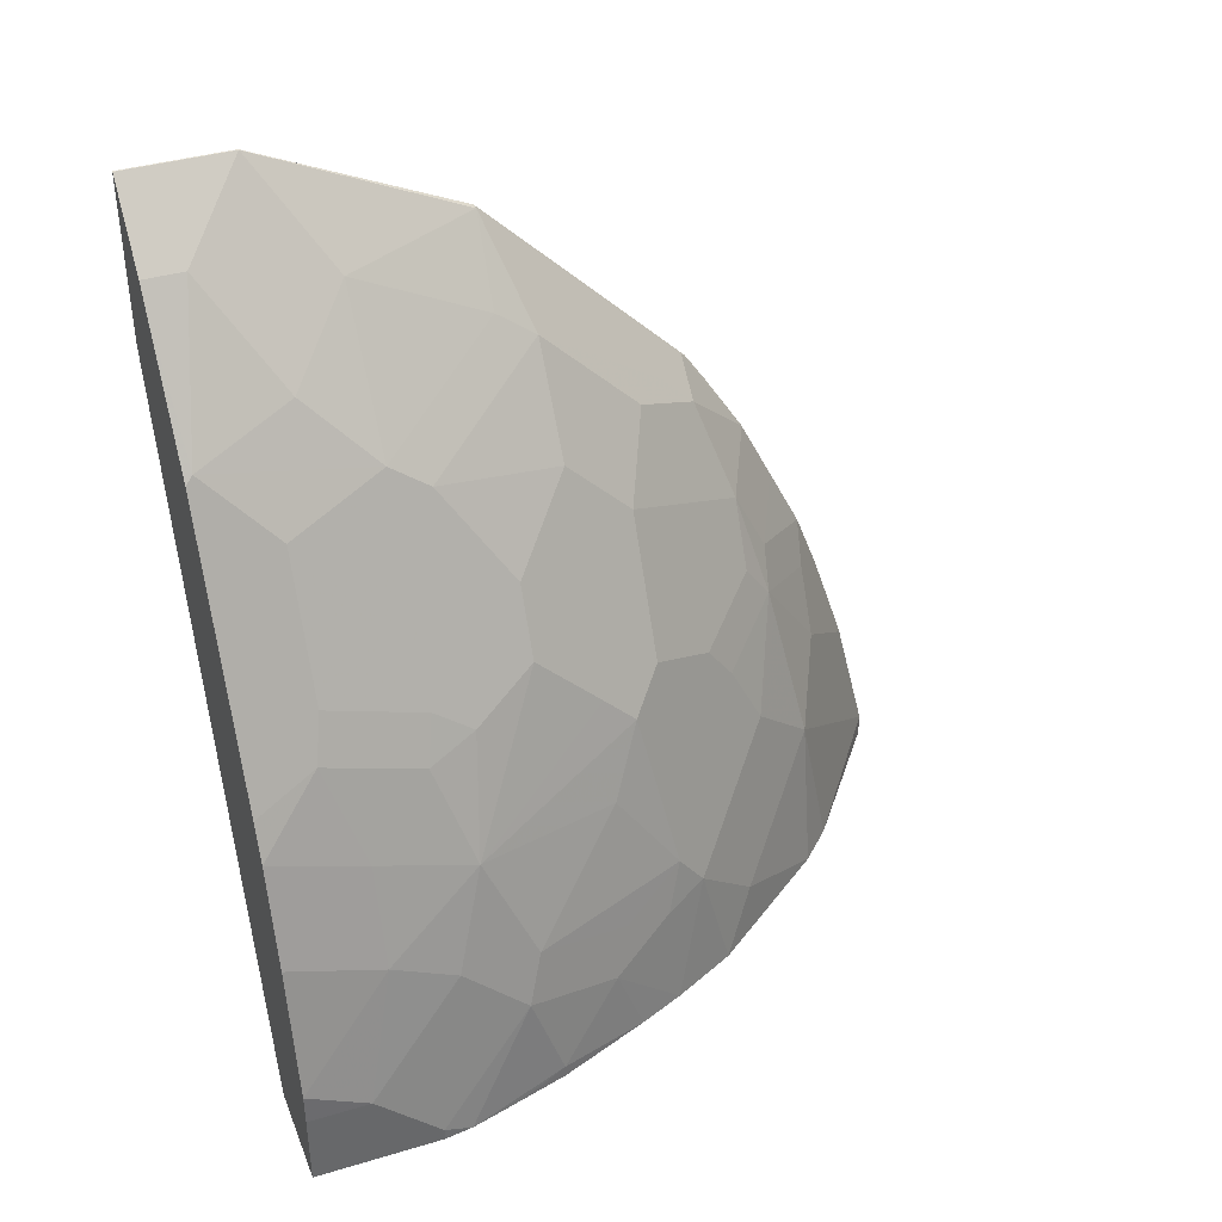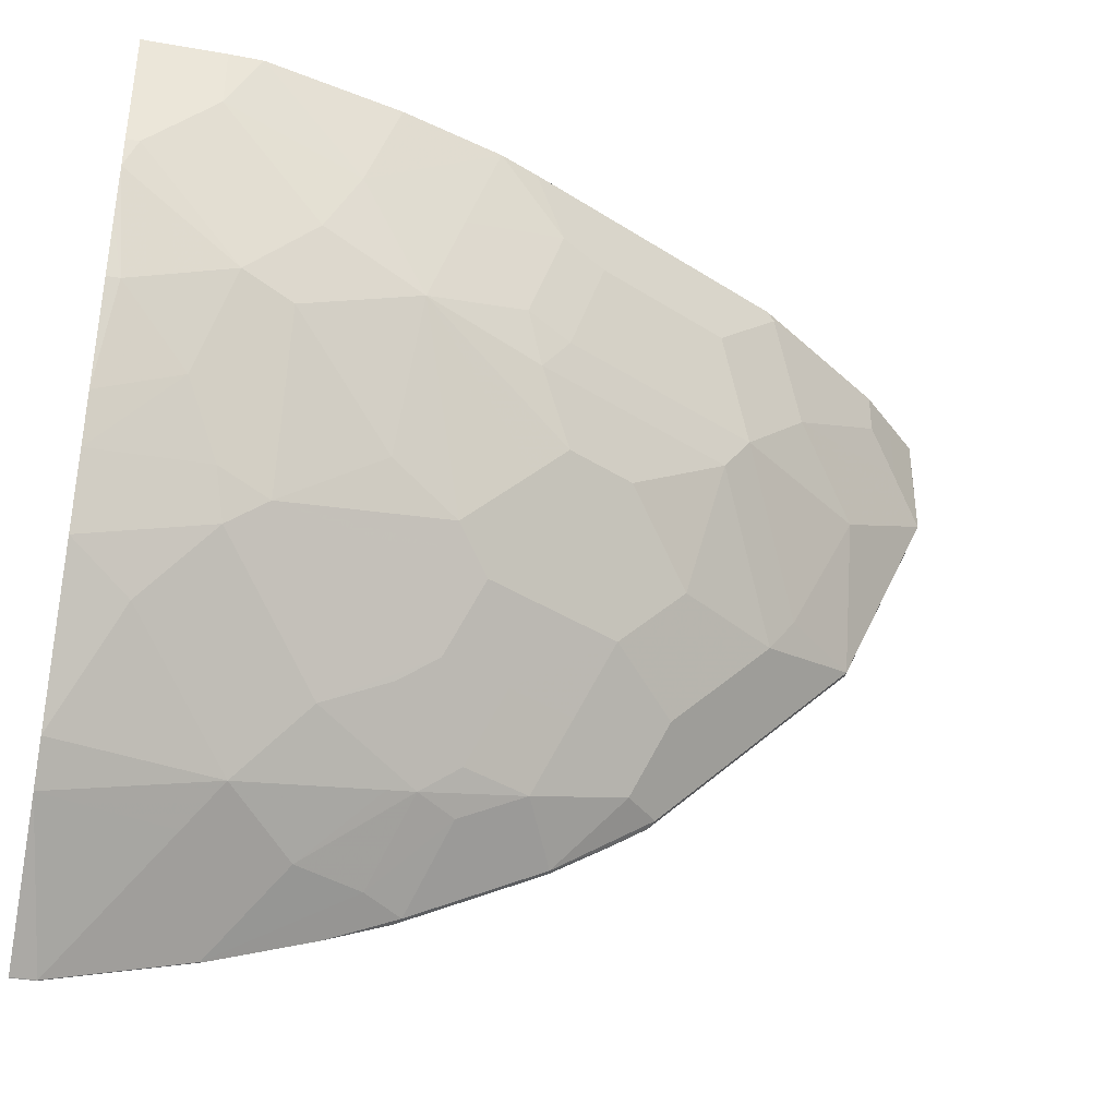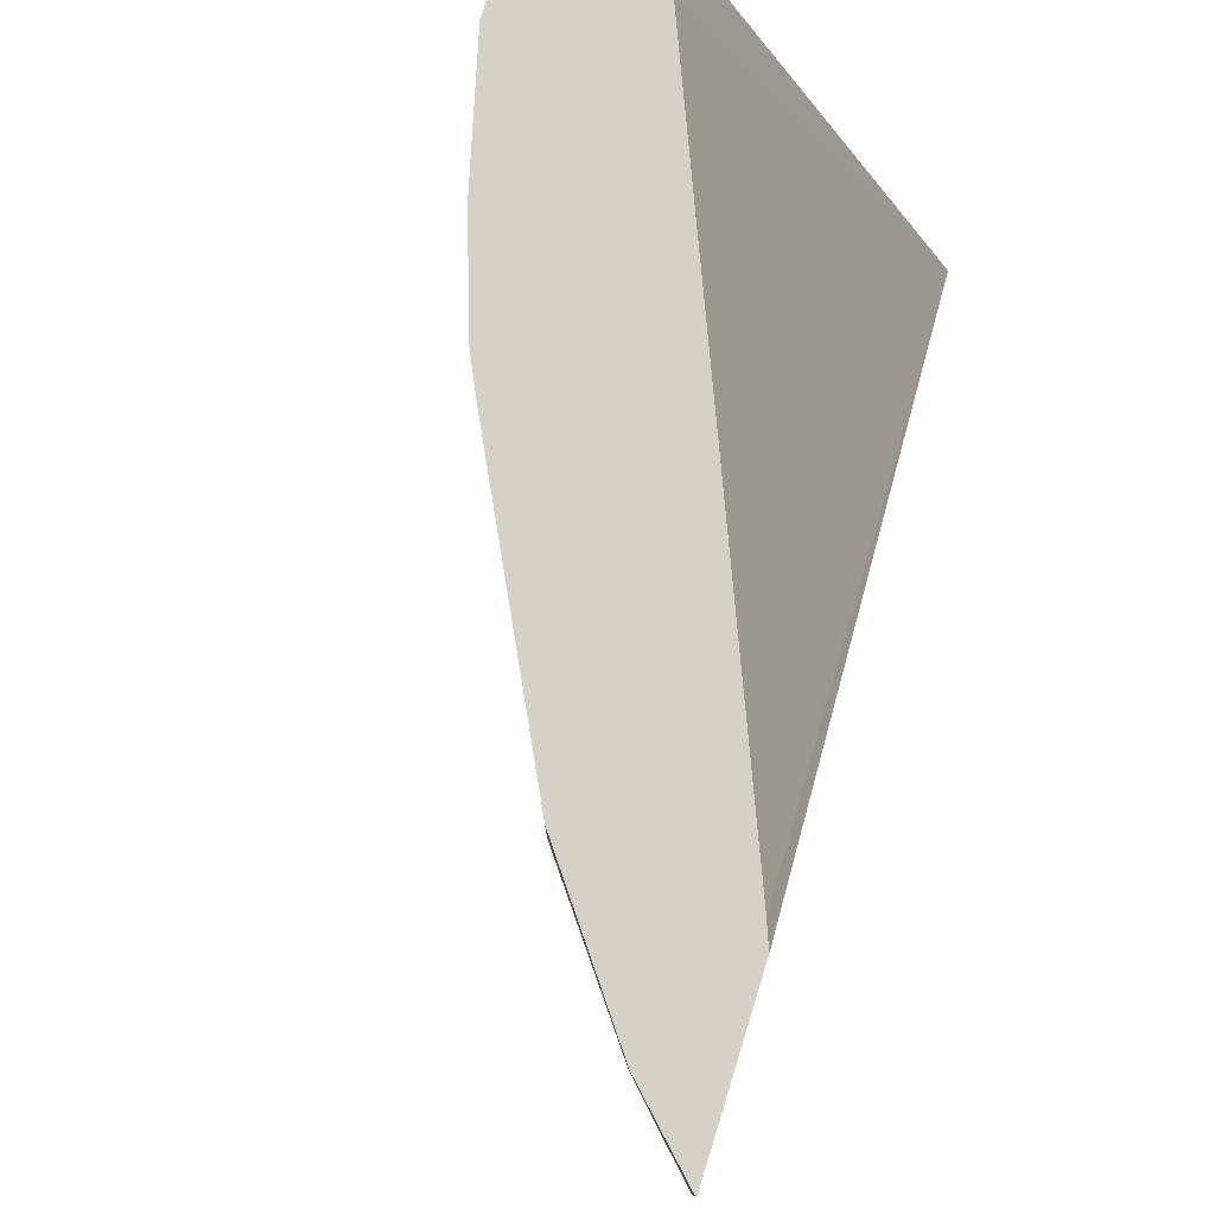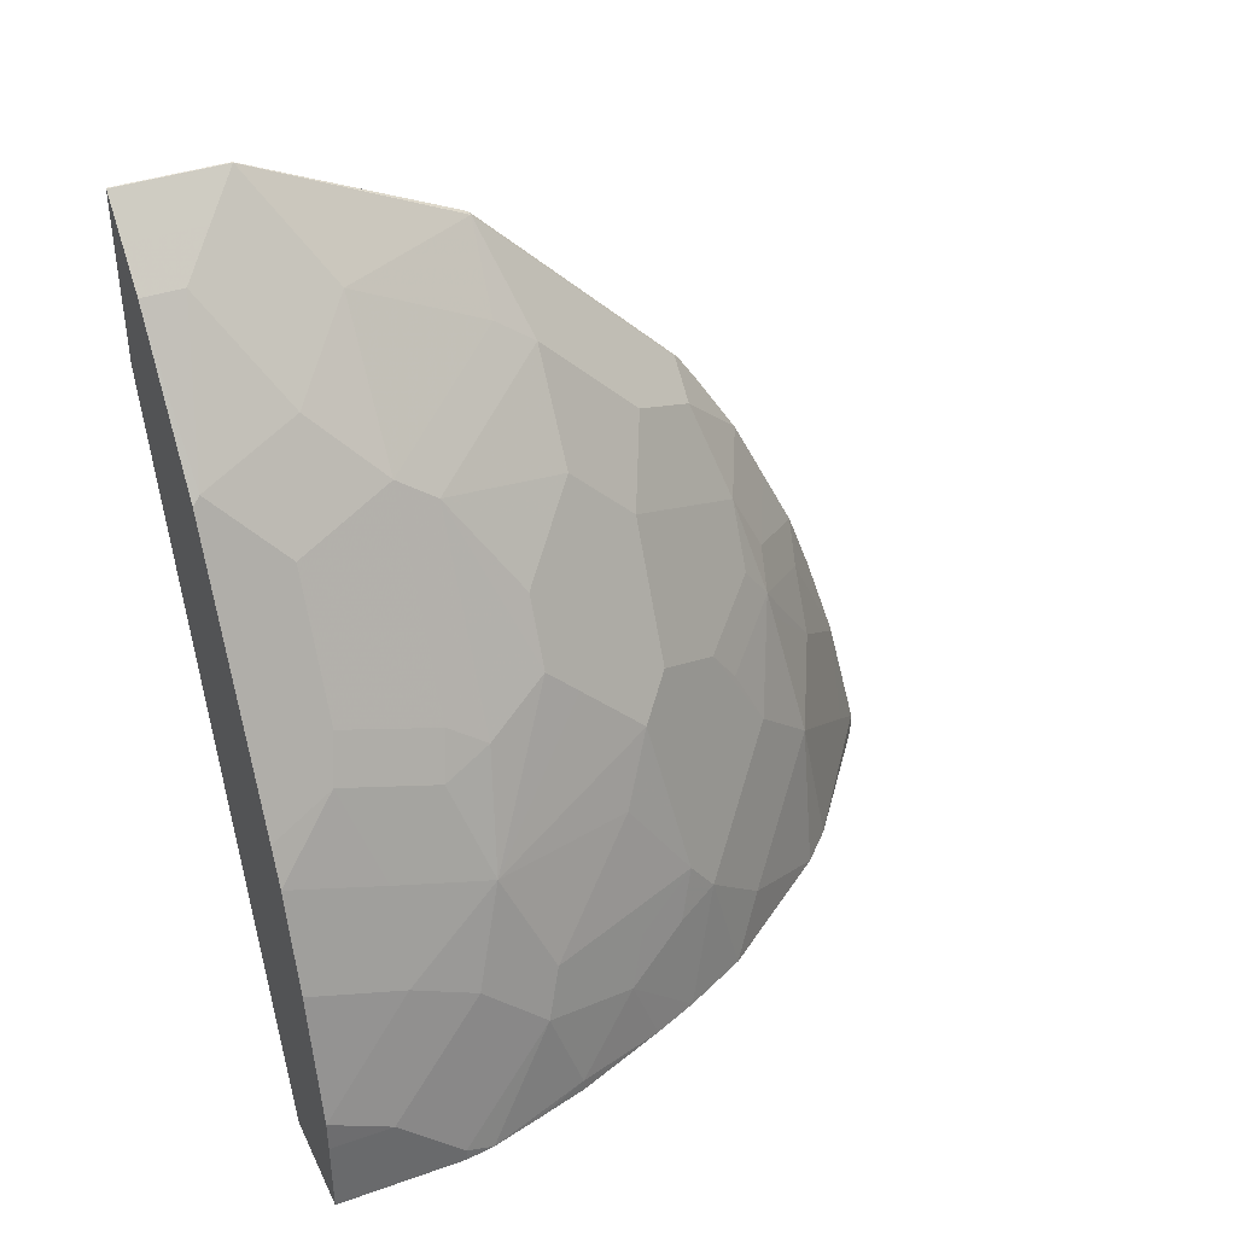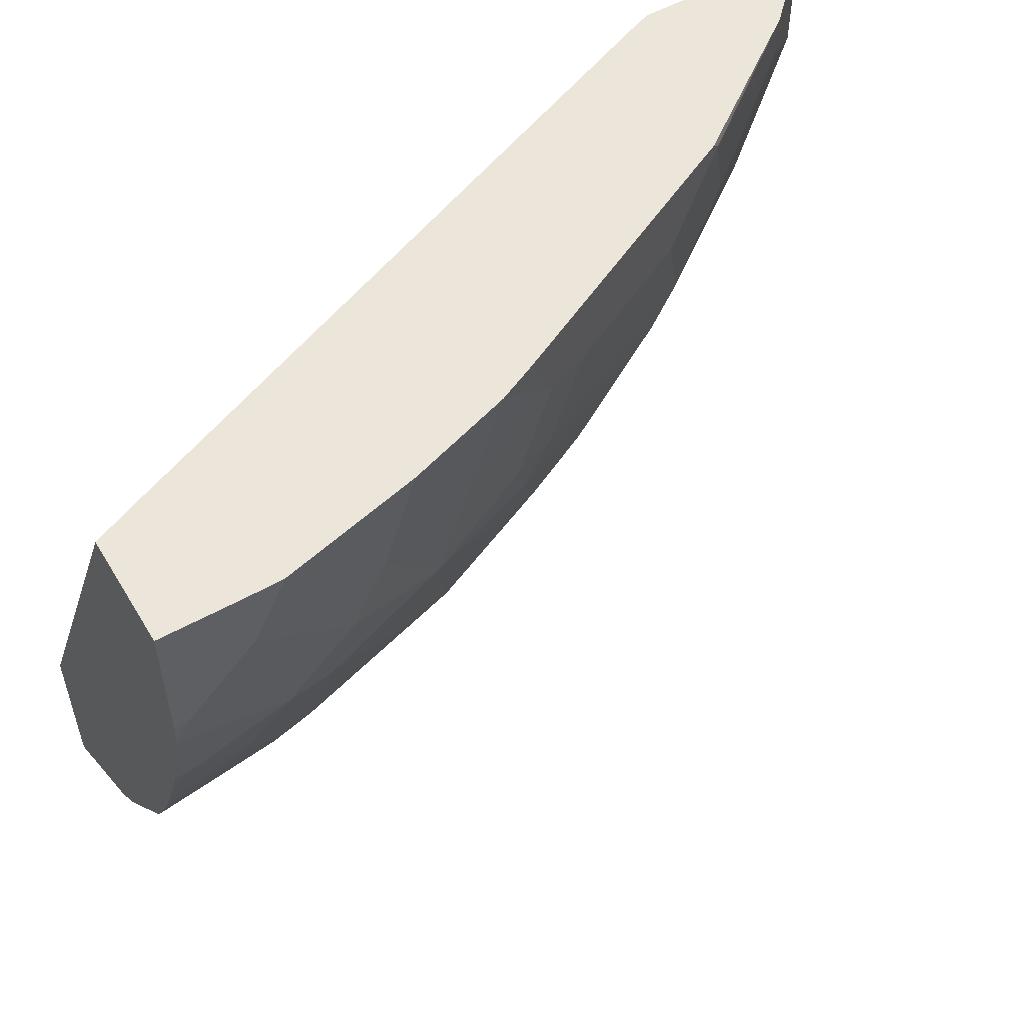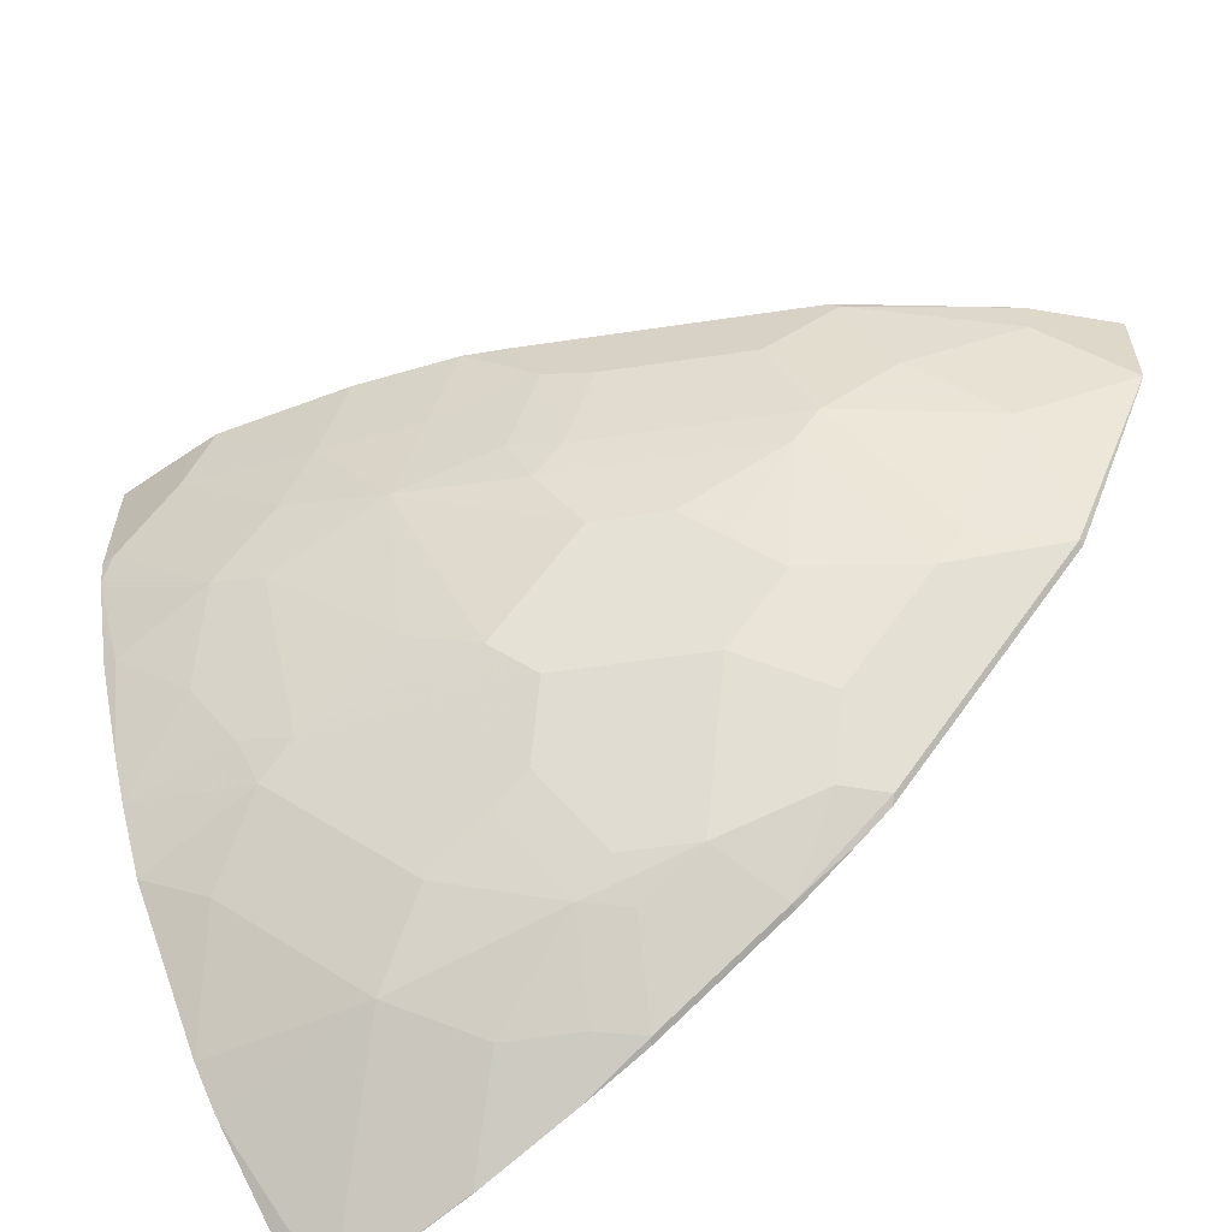
<metadata>
{"format":"obj","ext":"obj","renderer":"f3d","projection":"perspective","resolution":1024,"background":"white","views":[{"elev":39.0,"azim":69.5,"up":"+Y"},{"elev":-38.0,"azim":77.4,"up":"+Z"},{"elev":79.6,"azim":-162.8,"up":"+Z"},{"elev":39.0,"azim":66.1,"up":"+Y"},{"elev":54.4,"azim":59.5,"up":"+Z"},{"elev":-59.2,"azim":125.2,"up":"+Z"}]}
</metadata>
<code>
v 0.4644 -0.08923 -0.002127
v 0.2913 -0.08923 -0.353
v 0.5291 -0.08923 -0.002127
v 0.4512 -0.05787 -0.002127
v 0.2913 -0.08923 -0.4492
v 0.2967 0.3171 -0.002127
v 0.2913 0.3312 -0.002127
v 0.5291 -0.08923 -0.08143
v 0.5291 -0.0407 -0.002127
v 0.2913 -0.08918 -0.4547
v 0.2917 -0.08923 -0.4545
v 0.2913 0.4344 -0.002127
v 0.5266 -0.08923 -0.09929
v 0.5291 -0.08139 -0.08143
v 0.5291 -0.0407 -0.04072
v 0.5287 -0.02076 -0.002127
v 0.2913 -0.07499 -0.4547
v 0.2917 -0.07458 -0.4545
v 0.372 -0.08923 -0.3923
v 0.2917 0.4342 -0.002127
v 0.2913 0.4344 -0.06748
v 0.5178 -0.08923 -0.1311
v 0.5088 -0.08139 -0.1629
v 0.5088 -0.02035 -0.1425
v 0.5088 5.124e-05 -0.1221
v 0.5291 -0.06104 -0.0611
v 0.5088 0.0204 -0.1018
v 0.5088 0.04075 -0.0611
v 0.5084 0.06063 -0.002127
v 0.2913 0.008816 -0.4338
v 0.2917 0.006817 -0.4342
v 0.3121 -0.05423 -0.4342
v 0.3923 -0.08923 -0.372
v 0.3528 -0.01353 -0.3935
v 0.3731 0.006817 -0.3731
v 0.2917 0.4342 -0.06787
v 0.3121 0.4138 -0.002127
v 0.2913 0.4342 -0.06796
v 0.5088 -0.08923 -0.1629
v 0.4859 -0.08923 -0.2214
v 0.4884 -0.0407 -0.2035
v 0.4986 0.0102 -0.1527
v 0.5054 -0.003383 -0.1391
v 0.5054 0.01697 -0.1187
v 0.4884 0.08144 -0.1221
v 0.4884 0.1018 -0.0611
v 0.488 0.1217 -0.002127
v 0.2913 0.06986 -0.4134
v 0.2917 0.06786 -0.4138
v 0.3121 0.08821 -0.3935
v 0.3087 0.04413 -0.4104
v 0.3324 0.04751 -0.3935
v 0.3935 -0.01353 -0.3527
v 0.4138 -0.03388 -0.3324
v 0.4342 -0.05423 -0.312
v 0.4534 -0.08923 -0.2905
v 0.3562 0.09159 -0.3562
v 0.3935 0.04751 -0.3324
v 0.3121 0.4138 -0.04749
v 0.3731 0.3324 -0.06787
v 0.3324 0.3731 -0.1086
v 0.2951 0.3765 -0.1934
v 0.3324 0.3934 -0.002127
v 0.2913 0.3784 -0.1896
v 0.4737 -0.08923 -0.2498
v 0.4681 -0.02035 -0.2442
v 0.4783 -0.01015 -0.2137
v 0.4579 0.0102 -0.2544
v 0.4579 0.07124 -0.2137
v 0.4376 0.1119 -0.234
v 0.4376 0.1323 -0.2137
v 0.4715 0.1052 -0.1459
v 0.4376 0.173 -0.173
v 0.4579 0.1527 -0.1323
v 0.4681 0.1425 -0.1018
v 0.4681 0.1628 -0.04072
v 0.4772 0.1446 -0.002127
v 0.2913 0.1081 -0.3987
v 0.2951 0.1119 -0.3968
v 0.3358 0.1323 -0.3562
v 0.3528 0.1086 -0.3527
v 0.4545 -0.01353 -0.2714
v 0.4376 0.07124 -0.2544
v 0.3935 0.08821 -0.312
v 0.3969 0.1119 -0.2951
v 0.3324 0.3934 -0.02716
v 0.3935 0.312 -0.006823
v 0.3935 0.2917 -0.1086
v 0.3324 0.3324 -0.19
v 0.2913 0.3765 -0.1934
v 0.3358 0.3154 -0.2137
v 0.3155 0.2544 -0.2951
v 0.3155 0.234 -0.3154
v 0.2951 0.2544 -0.3154
v 0.3958 0.3074 -0.002127
v 0.4308 0.1052 -0.2476
v 0.4172 0.1323 -0.2544
v 0.3765 0.2137 -0.2544
v 0.4376 0.1527 -0.1934
v 0.3969 0.234 -0.1934
v 0.4172 0.2137 -0.173
v 0.3969 0.2747 -0.1323
v 0.4545 0.1697 -0.1086
v 0.4545 0.1899 -0.04749
v 0.4138 0.2713 -0.04749
v 0.4092 0.2807 -0.002127
v 0.2913 0.1195 -0.3931
v 0.2951 0.1527 -0.3765
v 0.2951 0.1933 -0.3562
v 0.3358 0.173 -0.3358
v 0.3562 0.1323 -0.3358
v 0.3765 0.1527 -0.2951
v 0.2913 0.2544 -0.3154
v 0.3765 0.2544 -0.2137
v 0.3358 0.2544 -0.2747
v 0.3562 0.1933 -0.2951
v 0.2917 0.2306 -0.3324
v 0.2913 0.2506 -0.3192
v 0.2913 0.1489 -0.3784
v 0.2913 0.1933 -0.3562
v 0.2913 0.2307 -0.3325
f 62 91 92
f 62 89 91
f 62 90 64
f 61 88 89
f 61 89 62
f 60 86 87
f 60 87 88
f 59 86 60
f 58 85 83
f 62 92 93
f 58 84 85
f 60 88 61
f 62 93 94
f 68 70 69
f 62 113 90
f 63 87 86
f 63 95 87
f 65 82 66
f 66 82 68
f 68 83 96
f 70 97 71
f 70 96 97
f 71 97 98
f 71 98 114
f 71 114 99
f 58 81 84
f 62 94 113
f 58 68 82
f 45 76 46
f 57 81 58
f 42 69 45
f 42 45 43
f 43 45 44
f 45 69 70
f 45 70 71
f 45 71 72
f 45 72 73
f 45 73 74
f 45 74 75
f 45 75 76
f 71 99 72
f 46 76 47
f 58 83 68
f 47 76 77
f 48 79 49
f 49 79 50
f 50 52 51
f 50 79 80
f 50 80 81
f 50 81 52
f 52 81 57
f 53 82 54
f 53 58 82
f 54 82 55
f 55 82 56
f 56 82 65
f 48 78 79
f 72 99 73
f 80 110 81
f 73 100 101
f 91 114 98
f 91 98 115
f 91 115 93
f 91 93 92
f 93 115 98
f 93 98 116
f 93 116 110
f 93 110 109
f 93 109 94
f 94 109 117
f 94 117 118
f 94 118 113
f 91 102 114
f 97 112 98
f 99 114 100
f 100 114 102
f 100 102 101
f 103 105 104
f 107 119 108
f 108 119 109
f 109 120 121
f 109 121 117
f 109 119 120
f 110 116 112
f 110 112 111
f 117 121 118
f 98 112 116
f 73 99 100
f 88 105 103
f 88 102 91
f 73 101 102
f 73 102 74
f 74 102 88
f 74 88 103
f 74 103 75
f 75 103 76
f 76 103 104
f 76 104 105
f 76 105 106
f 76 106 77
f 78 107 79
f 79 107 108
f 88 91 89
f 79 108 80
f 80 109 110
f 42 68 69
f 81 110 111
f 81 111 84
f 83 85 97
f 83 97 96
f 84 111 85
f 85 111 112
f 85 112 97
f 87 95 106
f 87 106 105
f 87 105 88
f 80 108 109
f 42 67 68
f 68 96 70
f 41 68 67
f 2 21 38
f 2 38 64
f 2 64 90
f 2 90 113
f 2 113 118
f 2 118 121
f 2 121 120
f 2 120 119
f 2 119 107
f 2 107 78
f 2 78 48
f 2 48 30
f 2 12 21
f 2 30 17
f 2 10 5
f 3 8 14
f 3 14 26
f 3 26 15
f 3 15 9
f 5 10 11
f 8 13 14
f 9 15 16
f 10 17 18
f 10 18 11
f 11 18 19
f 12 20 36
f 2 17 10
f 2 7 12
f 2 6 7
f 2 4 6
f 41 65 66
f 1 2 5
f 1 5 11
f 1 11 19
f 1 19 33
f 1 33 56
f 1 56 65
f 1 65 40
f 1 40 39
f 1 39 22
f 1 22 13
f 1 13 8
f 1 8 3
f 1 3 9
f 1 9 16
f 1 16 29
f 1 29 47
f 1 47 77
f 1 77 106
f 1 106 95
f 1 95 63
f 1 63 37
f 1 37 20
f 1 20 12
f 1 12 7
f 1 6 4
f 1 4 2
f 12 36 21
f 13 22 23
f 1 7 6
f 13 24 14
f 28 46 47
f 28 47 29
f 30 48 49
f 30 49 31
f 31 49 50
f 31 50 51
f 31 51 52
f 31 52 34
f 31 34 32
f 33 53 54
f 33 54 55
f 33 55 56
f 28 45 46
f 34 52 35
f 35 57 58
f 35 58 53
f 36 59 60
f 36 60 61
f 36 61 62
f 36 62 38
f 37 63 86
f 37 86 59
f 38 62 64
f 40 65 41
f 13 23 24
f 41 66 68
f 35 52 57
f 27 45 28
f 33 35 53
f 25 44 27
f 14 24 25
f 14 25 26
f 27 44 45
f 15 26 25
f 15 25 27
f 15 27 28
f 15 28 16
f 16 28 29
f 17 31 18
f 18 32 19
f 18 31 32
f 19 32 34
f 19 34 35
f 17 30 31
f 20 37 59
f 20 59 36
f 21 36 38
f 22 39 23
f 23 39 40
f 23 40 41
f 23 41 24
f 24 43 25
f 24 41 67
f 24 67 42
f 24 42 43
f 25 43 44
f 19 35 33

</code>
